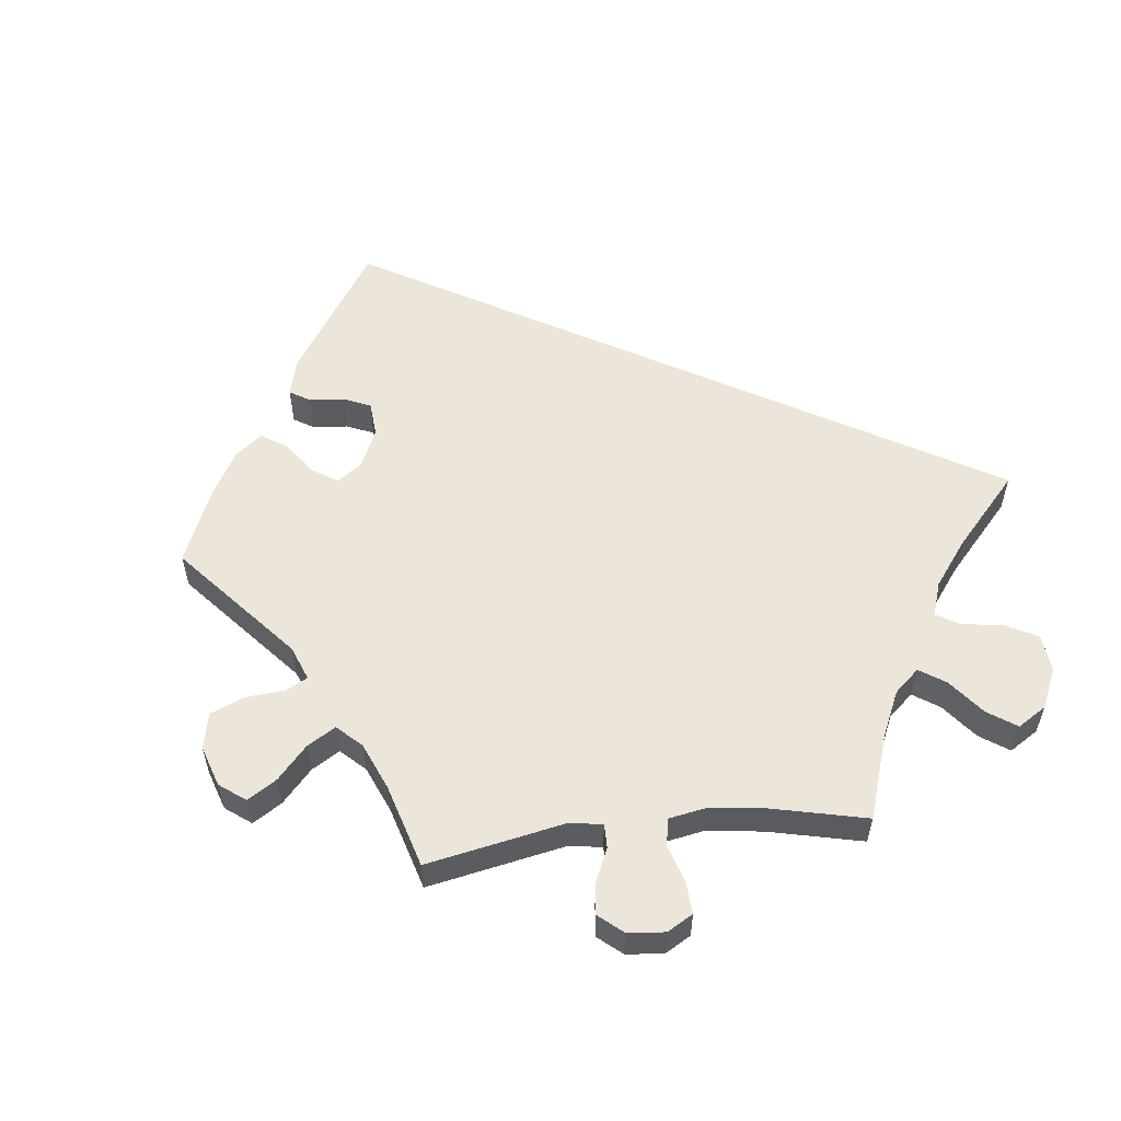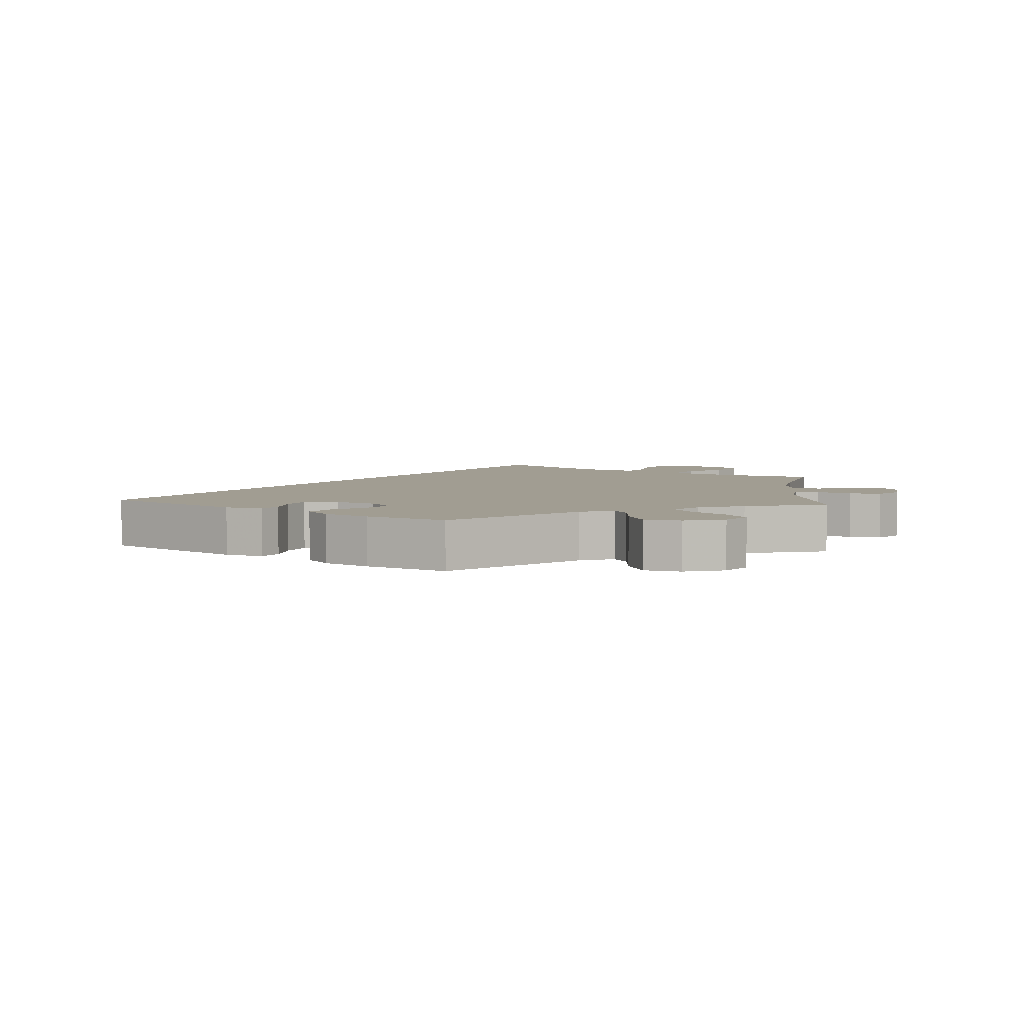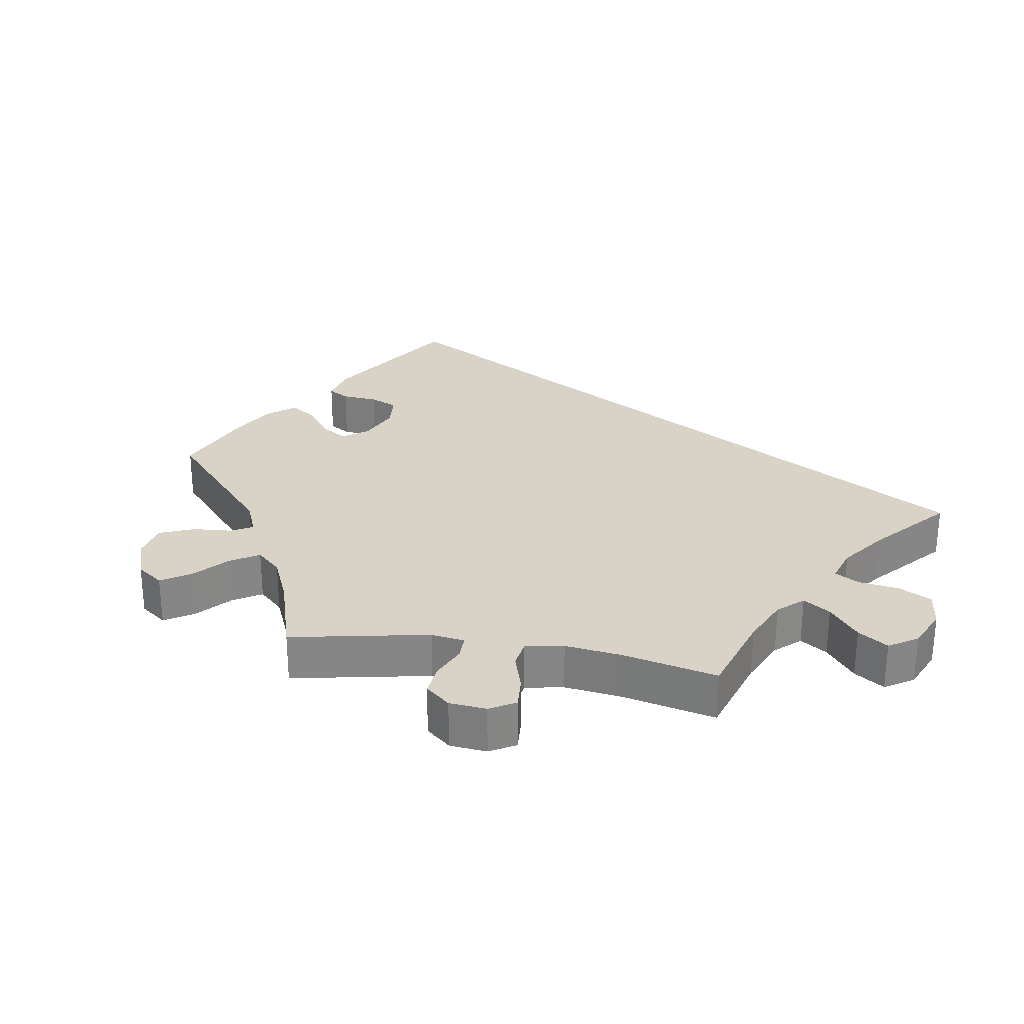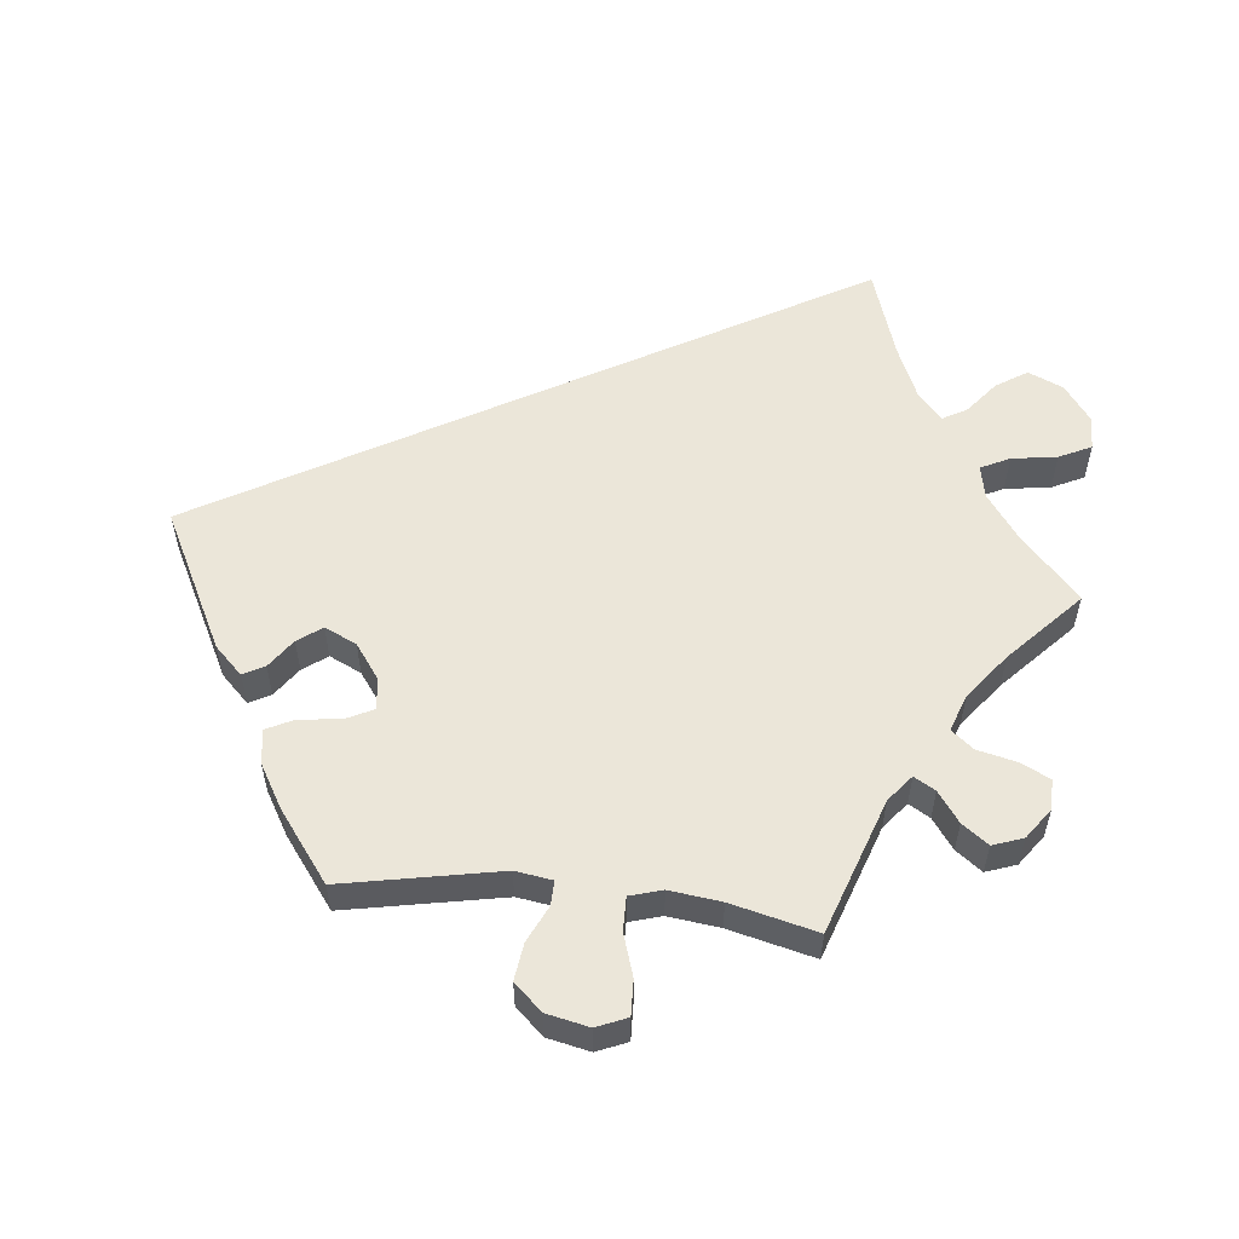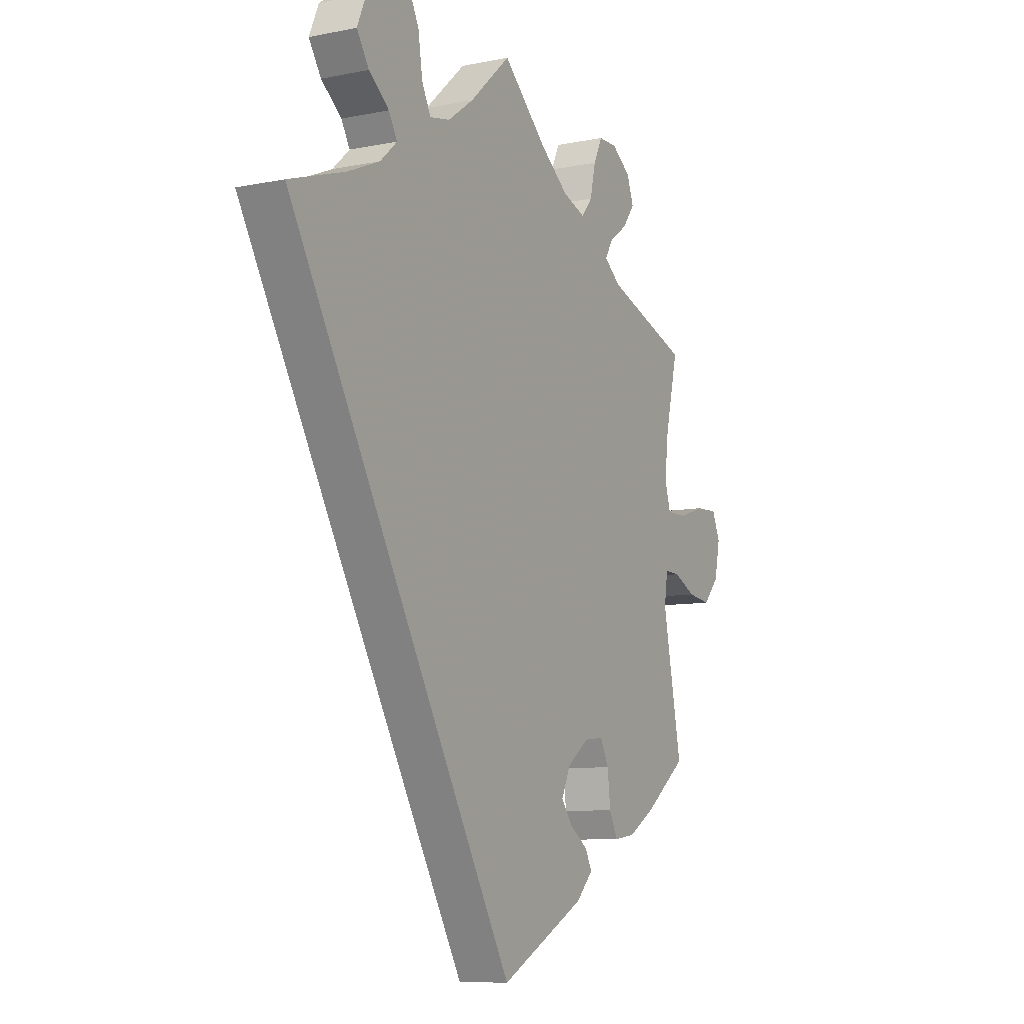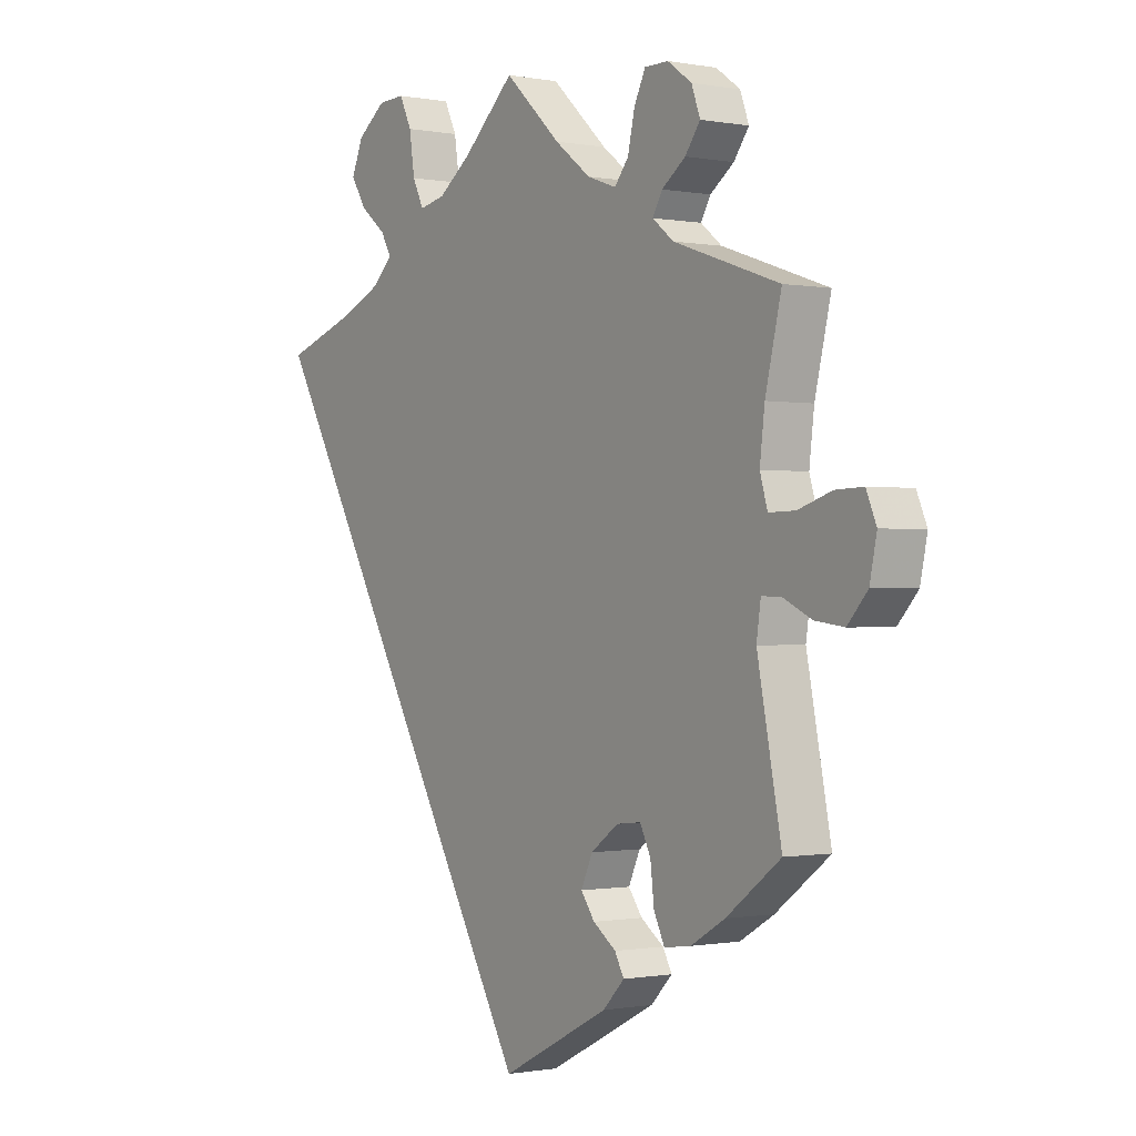
<metadata>
{"format":"obj","ext":"obj","renderer":"f3d","projection":"perspective","resolution":1024,"background":"white","views":[{"elev":56.5,"azim":-36.5,"up":"+Y"},{"elev":4.8,"azim":-115.2,"up":"+Y"},{"elev":28.2,"azim":-20.5,"up":"+Y"},{"elev":55.9,"azim":-83.7,"up":"+Y"},{"elev":-8.8,"azim":118.5,"up":"+Z"},{"elev":-0.6,"azim":-124.6,"up":"+Z"}]}
</metadata>
<code>
v -0.623 0.07 0.084
v -0.498 0.07 0.11
v 0.308 0.07 0.458
v -0.319 0.07 0.439
v -0.5 0.07 -0.028
v 0.227 0.07 0.52
v 0.404 0.07 0.354
v -0.23 0.07 -0.295
v -0.391 0.07 0.509
v -0.537 0.07 0.31
v 0.237 0.07 0.586
v -0.179 0.07 -0.332
v -0.68 0.07 -0.02
v 0.537 0.07 0.31
v -0.512 0.07 0.063
v -0.375 0.07 0.553
v -0.643 0.07 -0.061
v -0.203 0.07 -0.516
v -0.492 0.07 -0.082
v 0.288 0.07 0.423
v -0.276 0.07 -0.29
v -0.286 0.07 0.585
v 0.356 0.07 0.496
v -0.674 0.07 0.086
v -0.693 0.07 0.042
v -0.172 0.07 0.472
v -0.33 0.07 0.585
v -0.436 0.07 -0.386
v 0.158 0.07 0.488
v -0.105 0.07 0.523
v -0.536 0.07 -0.029
v -0.589 0.07 -0.054
v -0.183 0.07 -0.414
v -0.323 0.07 -0.43
v 0.328 0.07 0.387
v -0.561 0.07 0.064
v 0.31 0.07 0.631
v -0.252 0.07 0.485
v 0.26 0.07 0.633
v -0.226 0.07 -0.444
v -0.265 0.07 0.542
v 0 0.07 0.62
v -0.226 0.07 0.453
v -0.373 0.07 -0.423
v -0.243 0.07 -0.475
v -0.34 0.07 0.377
v -0.303 0.07 -0.39
v -0.537 0.07 -0.31
v -0.296 0.07 -0.33
v 0 0.07 -0.62
v 0.206 0.07 0.478
v -0.363 0.07 0.471
v 0.363 0.07 0.592
v -0.157 0.07 -0.379
v -0.301 0.07 0.408
v -0.507 0.07 0.185
v 0.385 0.07 0.541
v 0.097 0.07 0.532
v -0.623 -0 0.084
v -0.498 -0 0.11
v 0.308 -0 0.458
v -0.319 -0 0.439
v -0.5 -0 -0.028
v 0.227 -0 0.52
v 0.404 -0 0.354
v -0.23 -0 -0.295
v -0.391 -0 0.509
v -0.537 -0 0.31
v 0.237 -0 0.586
v -0.179 -0 -0.332
v -0.68 -0 -0.02
v 0.537 -0 0.31
v -0.512 -0 0.063
v -0.375 -0 0.553
v -0.643 -0 -0.061
v -0.203 -0 -0.516
v -0.492 -0 -0.082
v 0.288 -0 0.423
v -0.276 -0 -0.29
v -0.286 -0 0.585
v 0.356 -0 0.496
v -0.674 -0 0.086
v -0.693 -0 0.042
v -0.172 -0 0.472
v -0.33 -0 0.585
v -0.436 -0 -0.386
v 0.158 -0 0.488
v -0.105 -0 0.523
v -0.536 -0 -0.029
v -0.589 -0 -0.054
v -0.183 -0 -0.414
v -0.323 -0 -0.43
v 0.328 -0 0.387
v -0.561 -0 0.064
v 0.31 -0 0.631
v -0.252 -0 0.485
v 0.26 -0 0.633
v -0.226 -0 -0.444
v -0.265 -0 0.542
v 0 -0 0.62
v -0.226 -0 0.453
v -0.373 -0 -0.423
v -0.243 -0 -0.475
v -0.34 -0 0.377
v -0.303 -0 -0.39
v -0.537 -0 -0.31
v -0.296 -0 -0.33
v 0 -0 -0.62
v 0.206 -0 0.478
v -0.363 -0 0.471
v 0.363 -0 0.592
v -0.157 -0 -0.379
v -0.301 -0 0.408
v -0.507 -0 0.185
v 0.385 -0 0.541
v 0.097 -0 0.532
f 30 42 58
f 26 30 58 29
f 43 26 29 51
f 27 22 41 38
f 9 16 27 38
f 4 52 9 38
f 55 4 38 43
f 46 55 43 51
f 56 10 46 51
f 25 24 1 36
f 25 36 15
f 13 25 15
f 31 32 17 13
f 5 31 13 15
f 44 28 48 19
f 44 19 5
f 49 47 34 44
f 21 49 44 5
f 8 21 5 15
f 18 45 40 33
f 18 33 54
f 7 14 50 18
f 35 7 18 54
f 20 35 54 12
f 53 57 23 3
f 6 11 39 37
f 51 6 37 53
f 2 56 51
f 15 2 51
f 8 15 51
f 3 20 12 8
f 51 53 3 8
f 116 100 88
f 87 116 88 84
f 109 87 84 101
f 96 99 80 85
f 96 85 74 67
f 96 67 110 62
f 101 96 62 113
f 109 101 113 104
f 109 104 68 114
f 94 59 82 83
f 73 94 83
f 73 83 71
f 71 75 90 89
f 73 71 89 63
f 77 106 86 102
f 63 77 102
f 102 92 105 107
f 63 102 107 79
f 73 63 79 66
f 91 98 103 76
f 112 91 76
f 76 108 72 65
f 112 76 65 93
f 70 112 93 78
f 61 81 115 111
f 95 97 69 64
f 111 95 64 109
f 109 114 60
f 109 60 73
f 109 73 66
f 66 70 78 61
f 66 61 111 109
f 58 116 87 29
f 29 87 109 51
f 51 109 64 6
f 6 64 69 11
f 11 69 97 39
f 39 97 95 37
f 37 95 111 53
f 53 111 115 57
f 57 115 81 23
f 23 81 61 3
f 3 61 78 20
f 20 78 93 35
f 35 93 65 7
f 7 65 72 14
f 14 72 108 50
f 50 108 76 18
f 18 76 103 45
f 45 103 98 40
f 40 98 91 33
f 33 91 112 54
f 54 112 70 12
f 12 70 66 8
f 8 66 79 21
f 21 79 107 49
f 49 107 105 47
f 47 105 92 34
f 34 92 102 44
f 44 102 86 28
f 28 86 106 48
f 48 106 77 19
f 19 77 63 5
f 5 63 89 31
f 31 89 90 32
f 32 90 75 17
f 17 75 71 13
f 13 71 83 25
f 25 83 82 24
f 24 82 59 1
f 1 59 94 36
f 36 94 73 15
f 15 73 60 2
f 2 60 114 56
f 56 114 68 10
f 10 68 104 46
f 46 104 113 55
f 55 113 62 4
f 4 62 110 52
f 52 110 67 9
f 9 67 74 16
f 16 74 85 27
f 27 85 80 22
f 22 80 99 41
f 41 99 96 38
f 38 96 101 43
f 43 101 84 26
f 26 84 88 30
f 30 88 100 42
f 42 100 116 58

</code>
